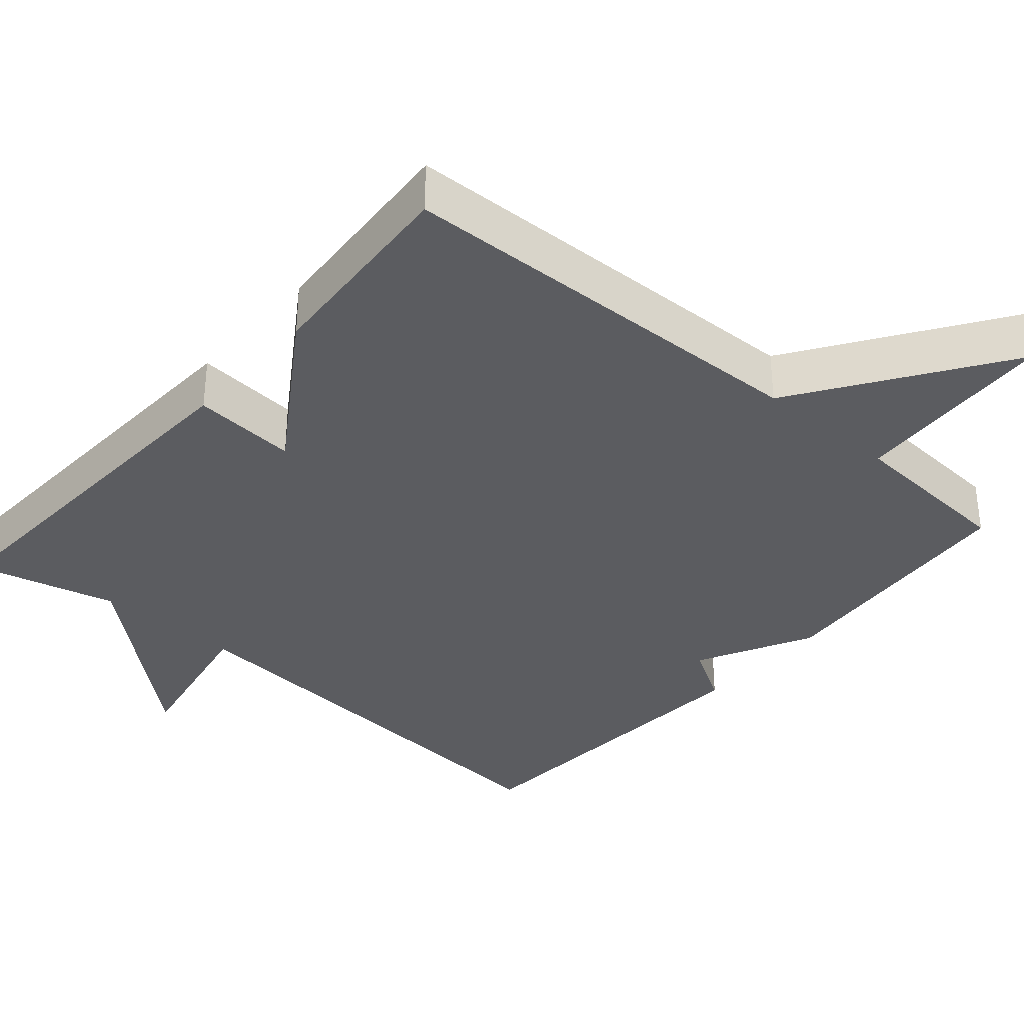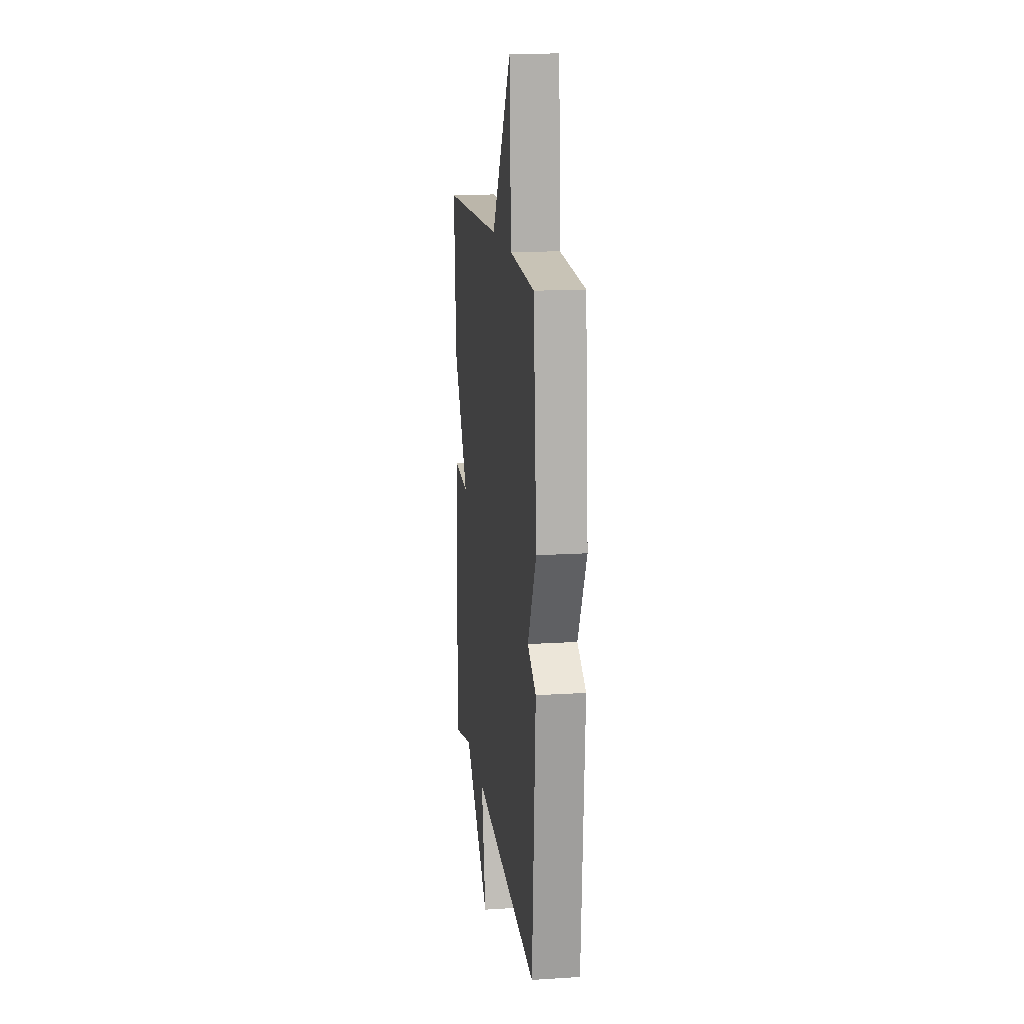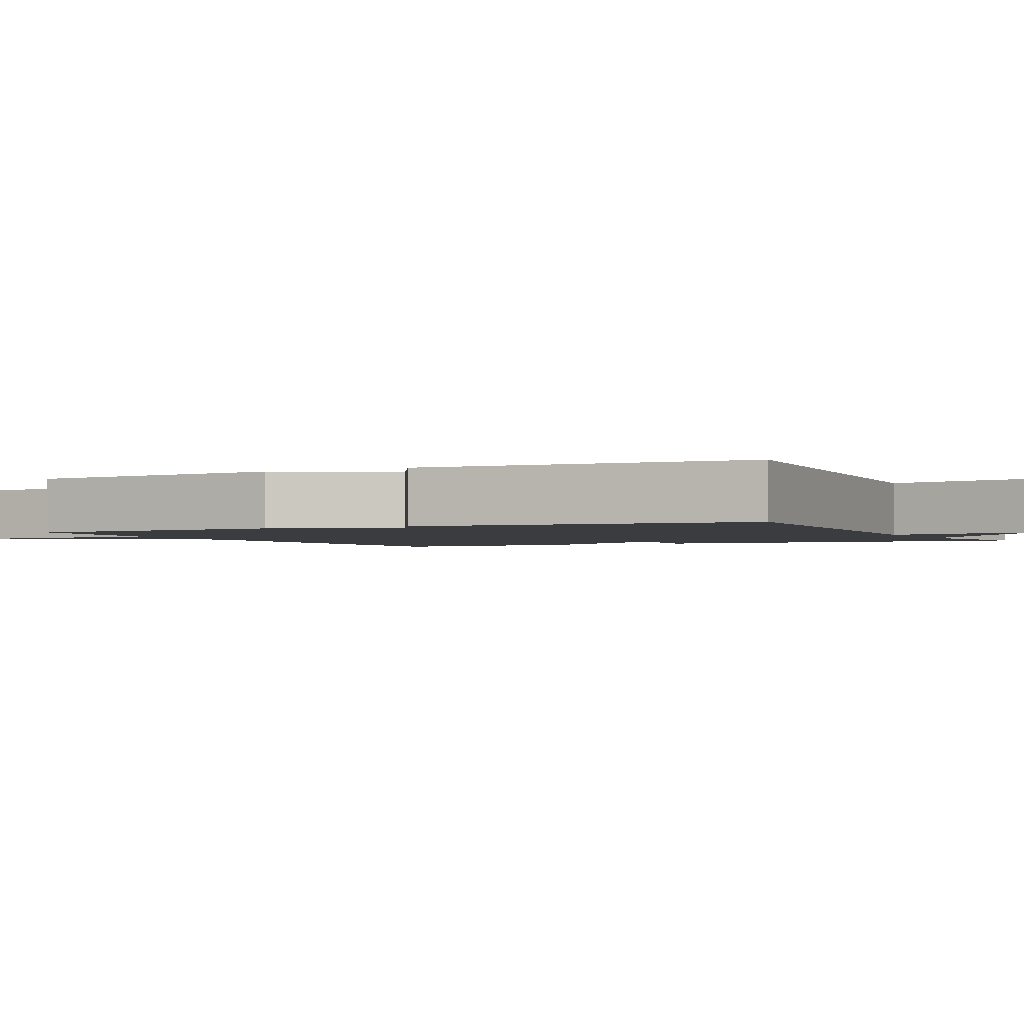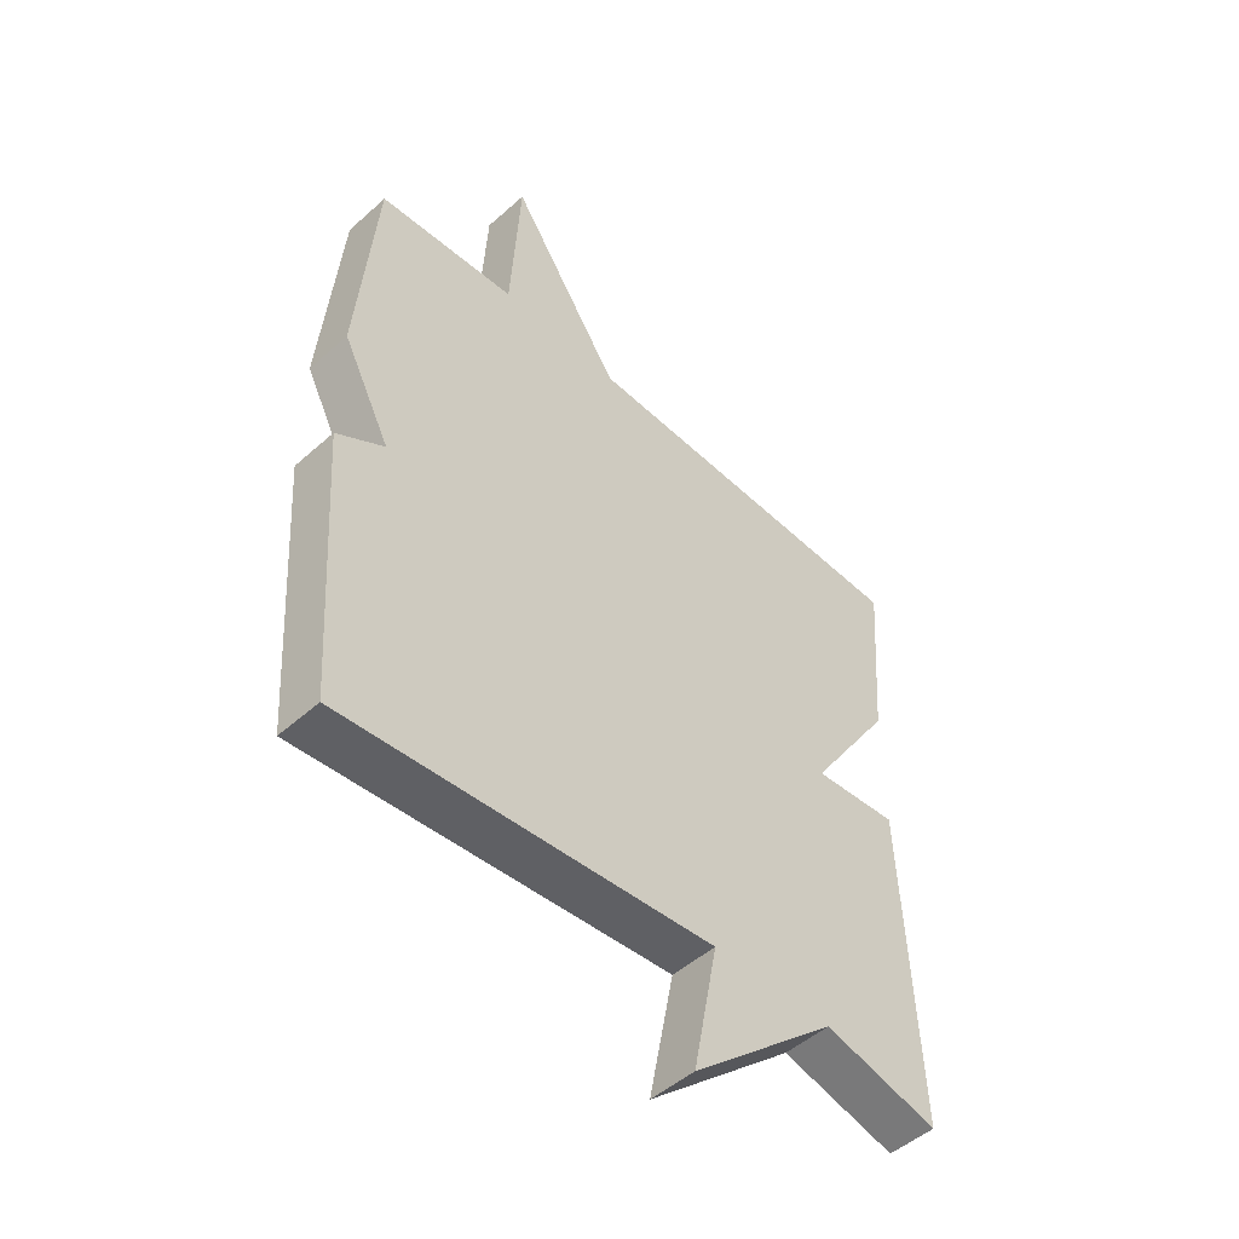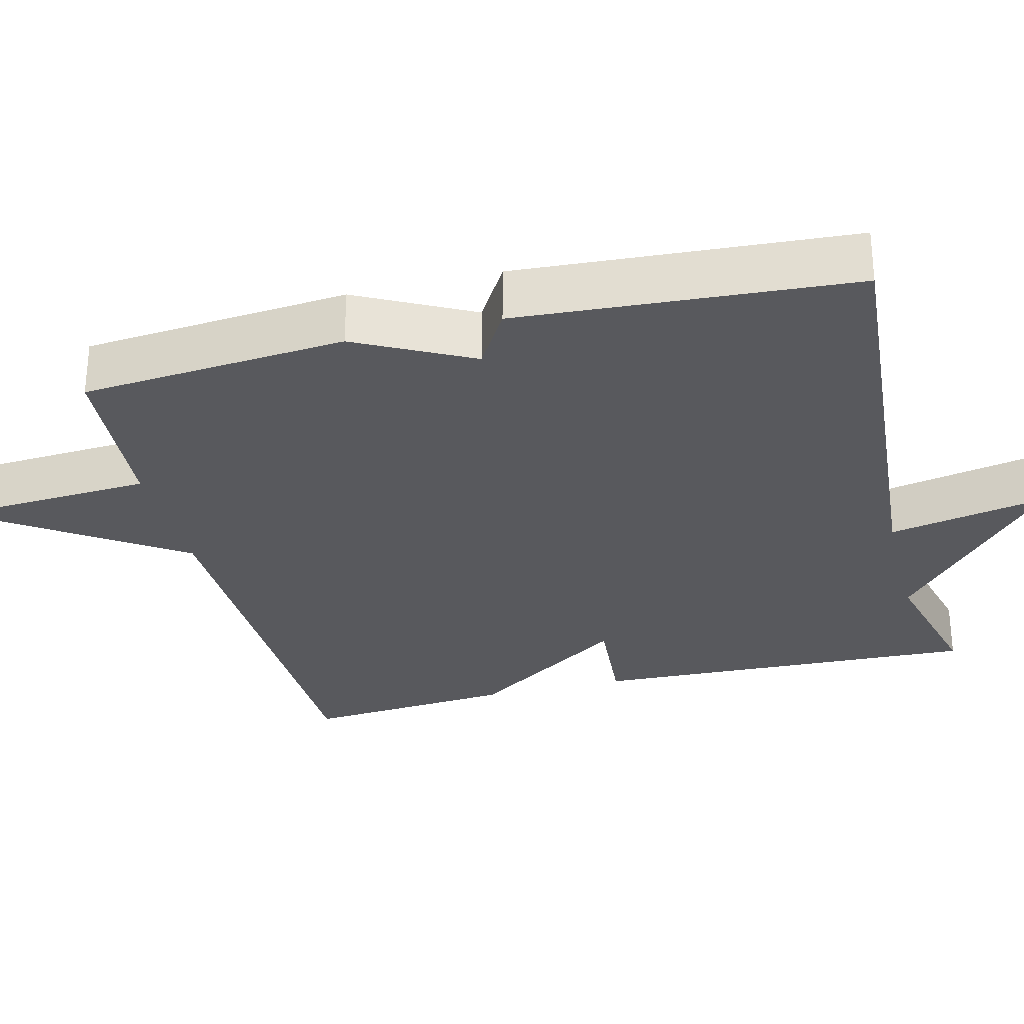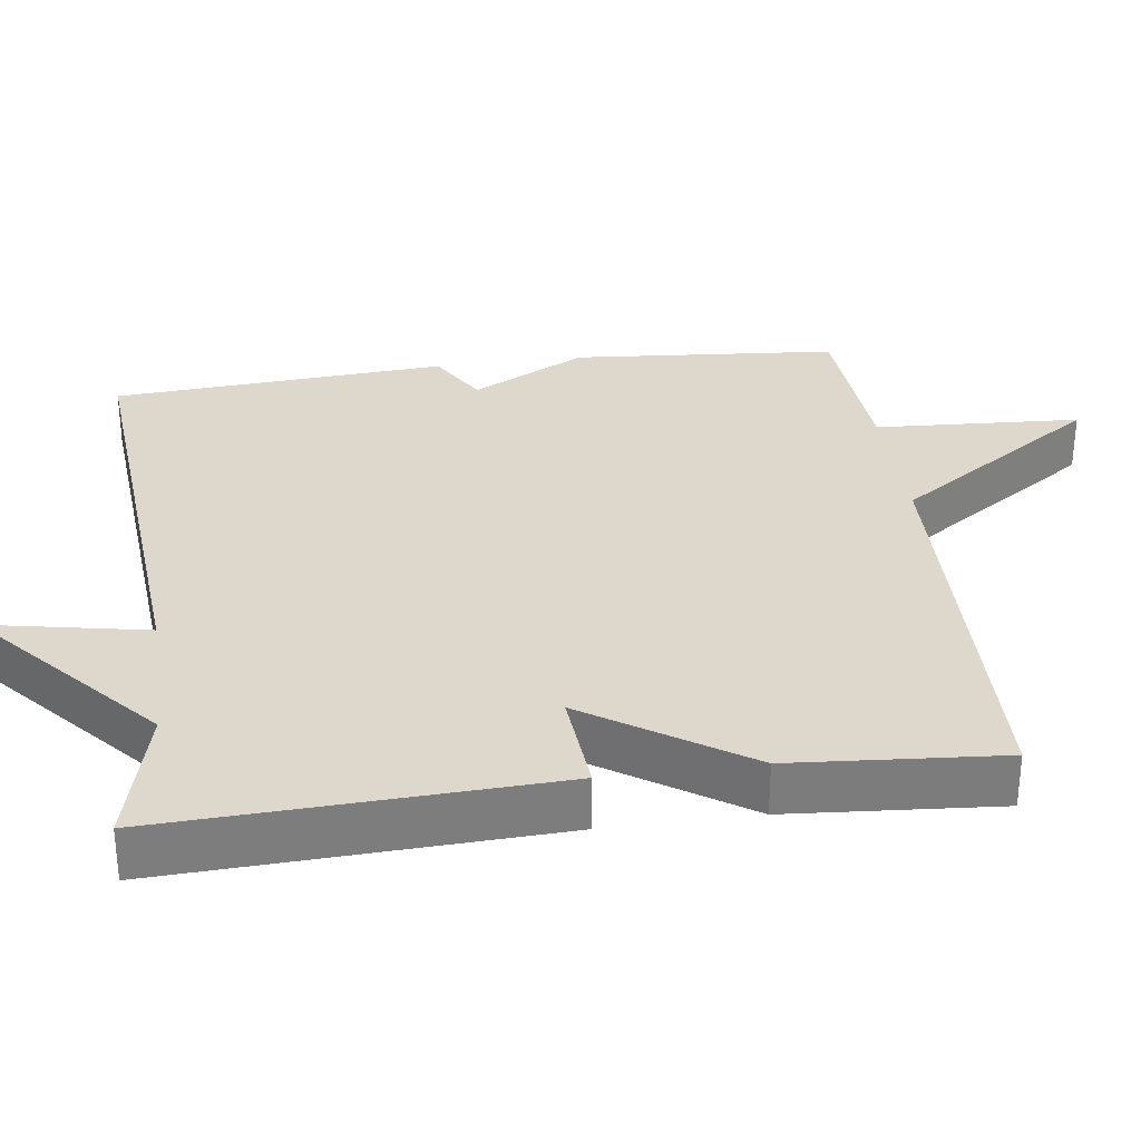
<metadata>
{"format":"obj","ext":"obj","renderer":"f3d","projection":"perspective","resolution":1024,"background":"white","views":[{"elev":-35.1,"azim":-41.0,"up":"+Y"},{"elev":15.5,"azim":82.5,"up":"+Z"},{"elev":-2.0,"azim":116.5,"up":"+Y"},{"elev":-49.3,"azim":134.6,"up":"+Z"},{"elev":-30.0,"azim":104.1,"up":"+Y"},{"elev":31.4,"azim":-97.8,"up":"+Y"}]}
</metadata>
<code>
v -0.5 0.07 0.5
v 0.07 0.07 0.516
v 0.254 0.07 0.79
v 0.27 0.07 0.516
v 0.5 0.07 0.5
v 0.53 0.07 0.146
v 0.451 0.07 -0.007
v 0.53 0.07 -0.054
v 0.5 0.07 -0.5
v -0.11 0.07 -0.452
v -0.069 0.07 -0.663
v -0.31 0.07 -0.452
v -0.5 0.07 -0.5
v -0.478 0.07 0.02
v -0.338 0.07 0.009
v -0.478 0.07 0.22
v -0.5 0 0.5
v 0.07 0 0.516
v 0.254 0 0.79
v 0.27 0 0.516
v 0.5 0 0.5
v 0.53 0 0.146
v 0.451 0 -0.007
v 0.53 0 -0.054
v 0.5 0 -0.5
v -0.11 0 -0.452
v -0.069 0 -0.663
v -0.31 0 -0.452
v -0.5 0 -0.5
v -0.478 0 0.02
v -0.338 0 0.009
v -0.478 0 0.22
f 15 16 1 2
f 12 13 14 15
f 10 11 12 15
f 9 10 15
f 8 9 15
f 7 8 15
f 7 15 2
f 6 7 2
f 5 6 2
f 4 5 2
f 2 3 4
f 18 17 32 31
f 31 30 29 28
f 31 28 27 26
f 31 26 25
f 31 25 24
f 31 24 23
f 18 31 23
f 18 23 22
f 18 22 21
f 18 21 20
f 20 19 18
f 1 17 18 2
f 2 18 19 3
f 3 19 20 4
f 4 20 21 5
f 5 21 22 6
f 6 22 23 7
f 7 23 24 8
f 8 24 25 9
f 9 25 26 10
f 10 26 27 11
f 11 27 28 12
f 12 28 29 13
f 13 29 30 14
f 14 30 31 15
f 15 31 32 16
f 16 32 17 1

</code>
